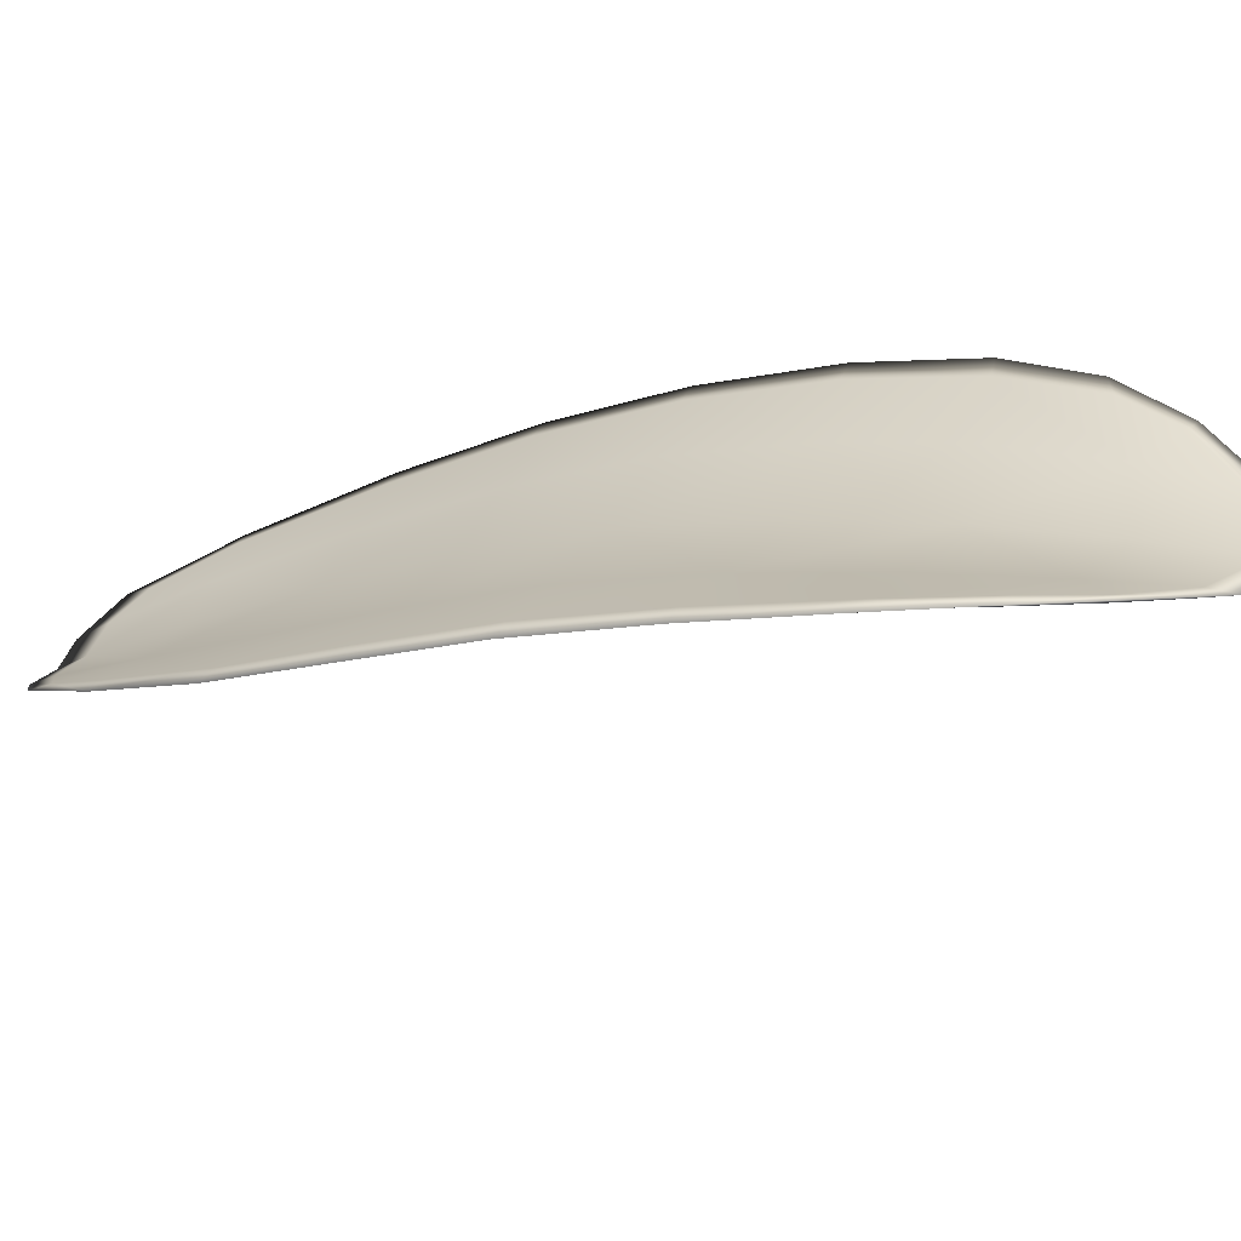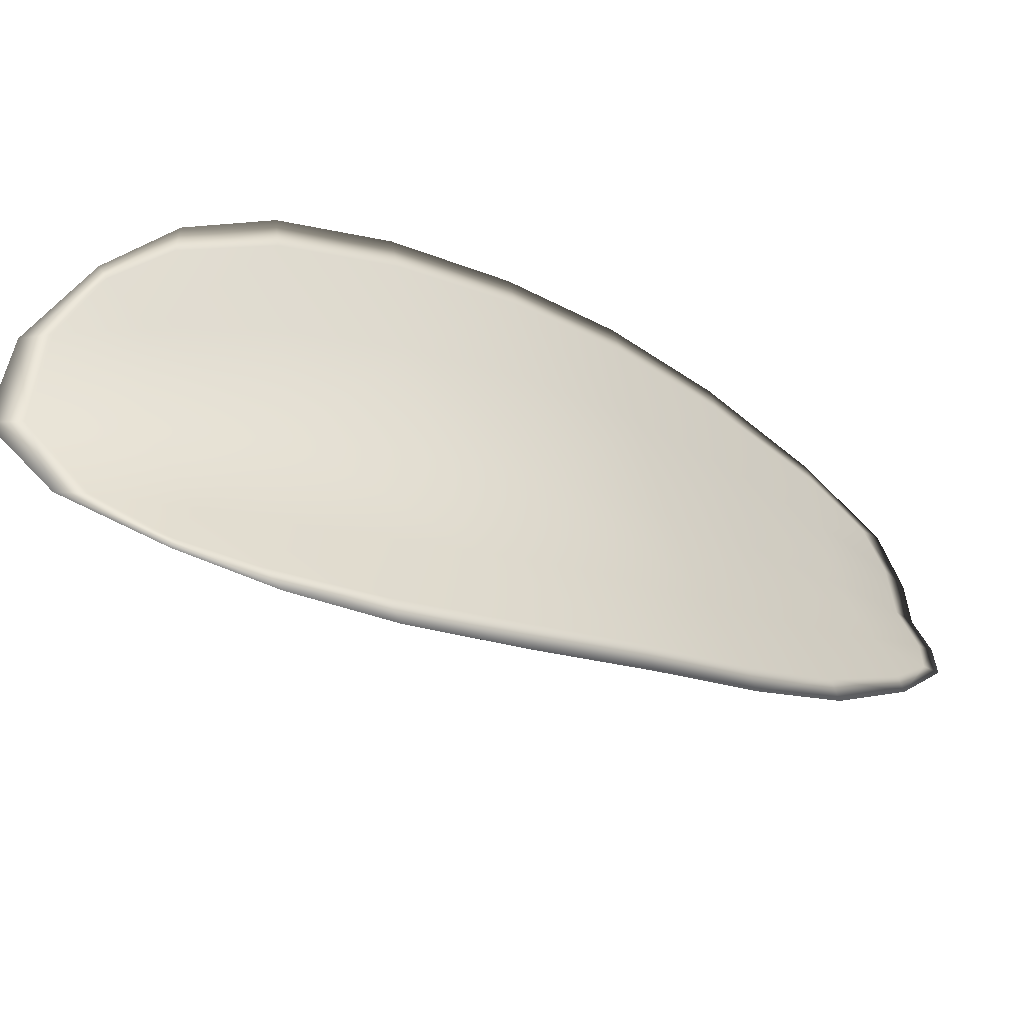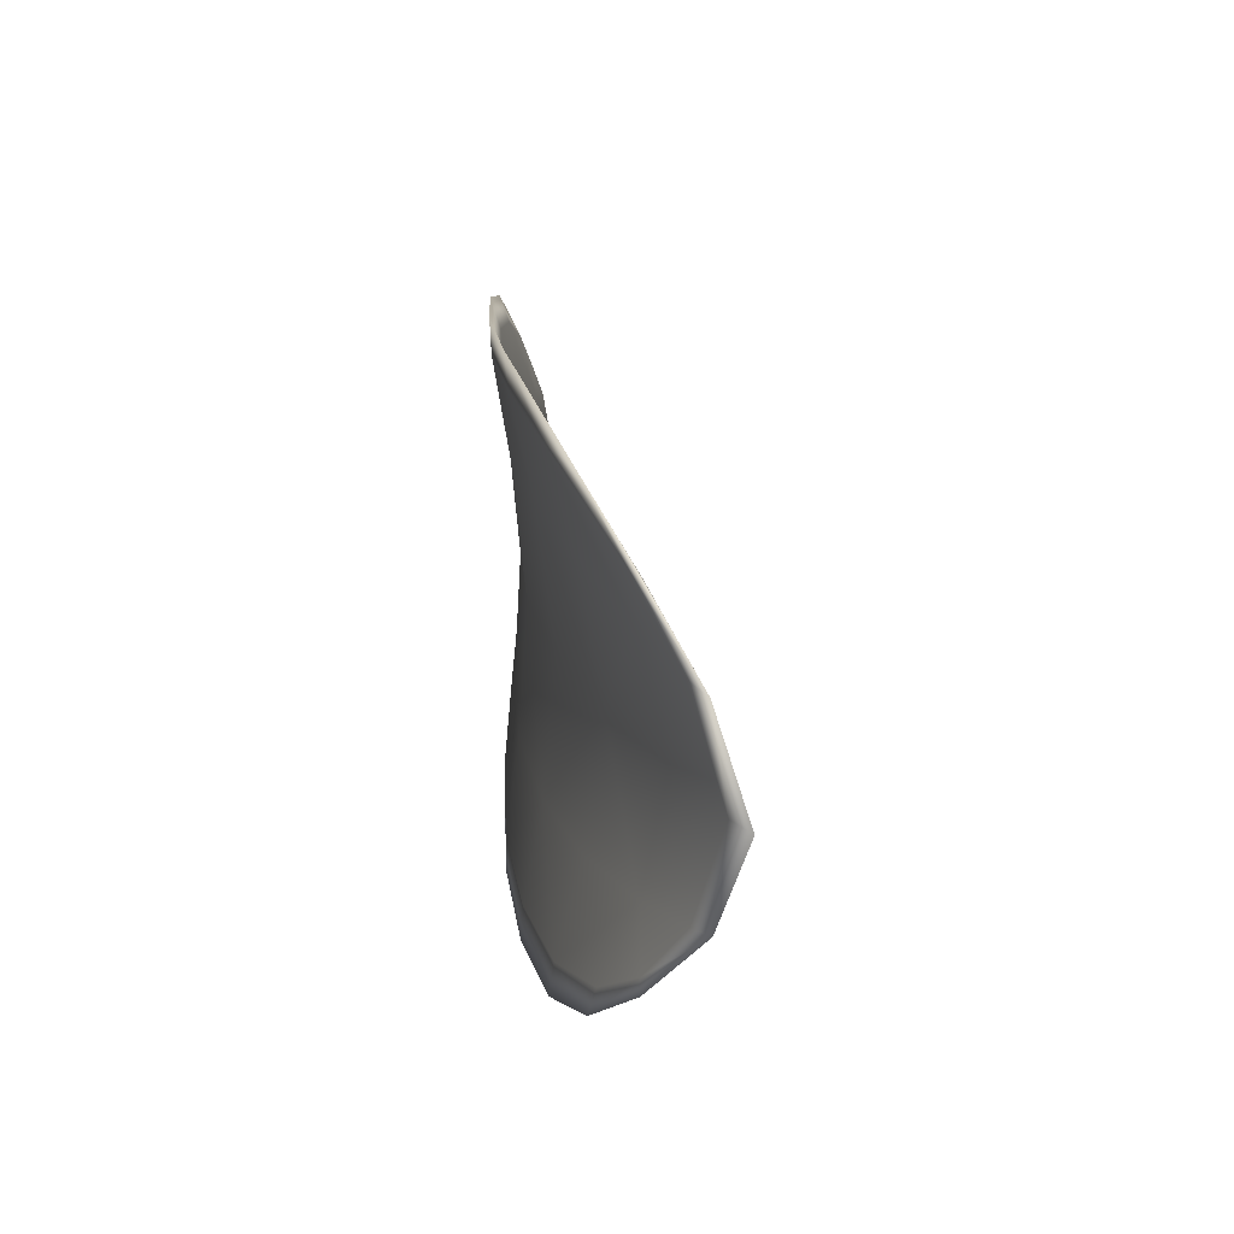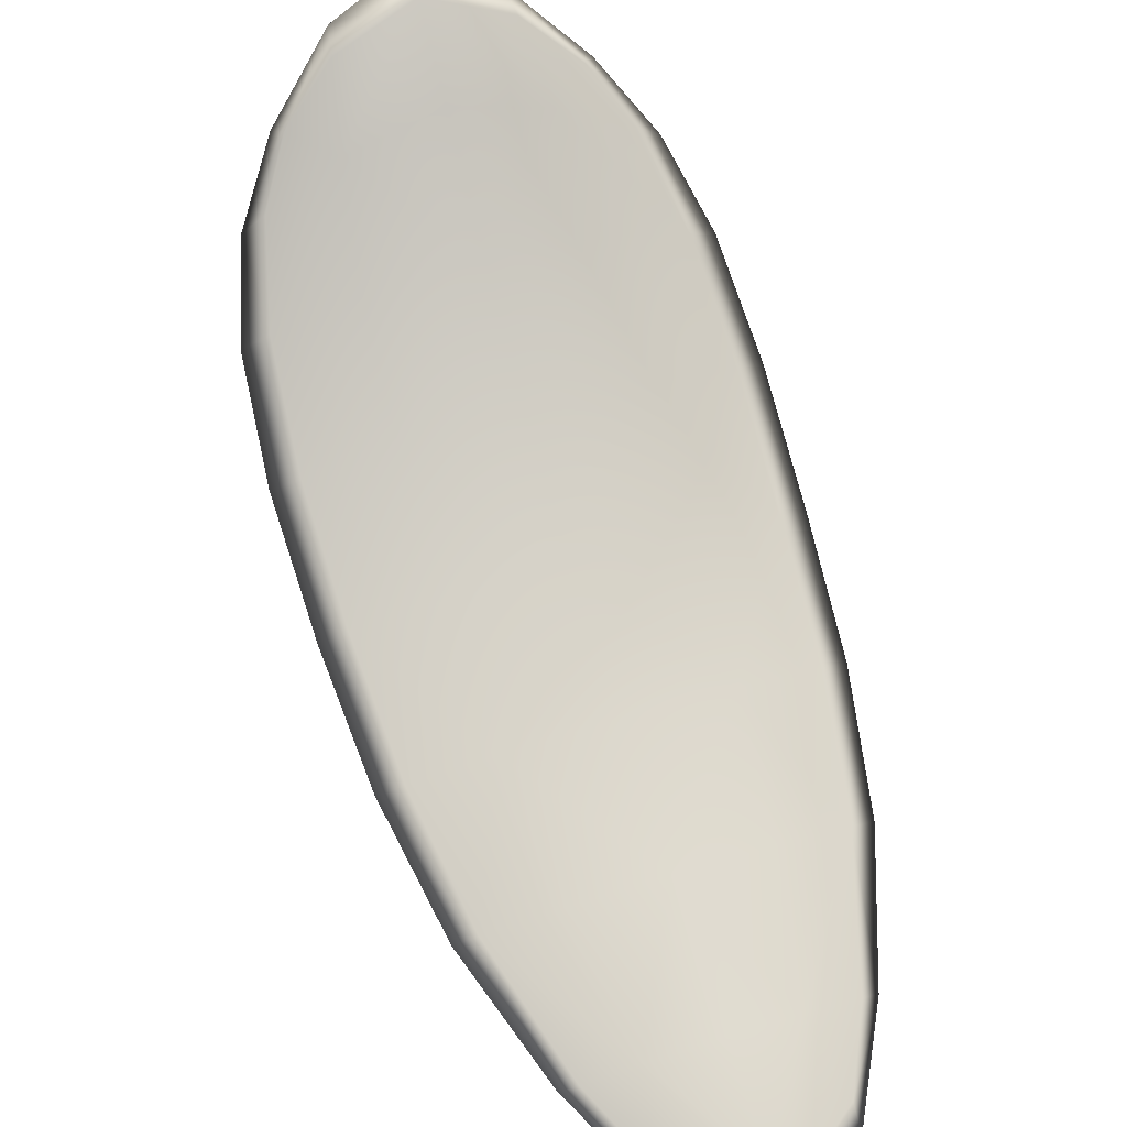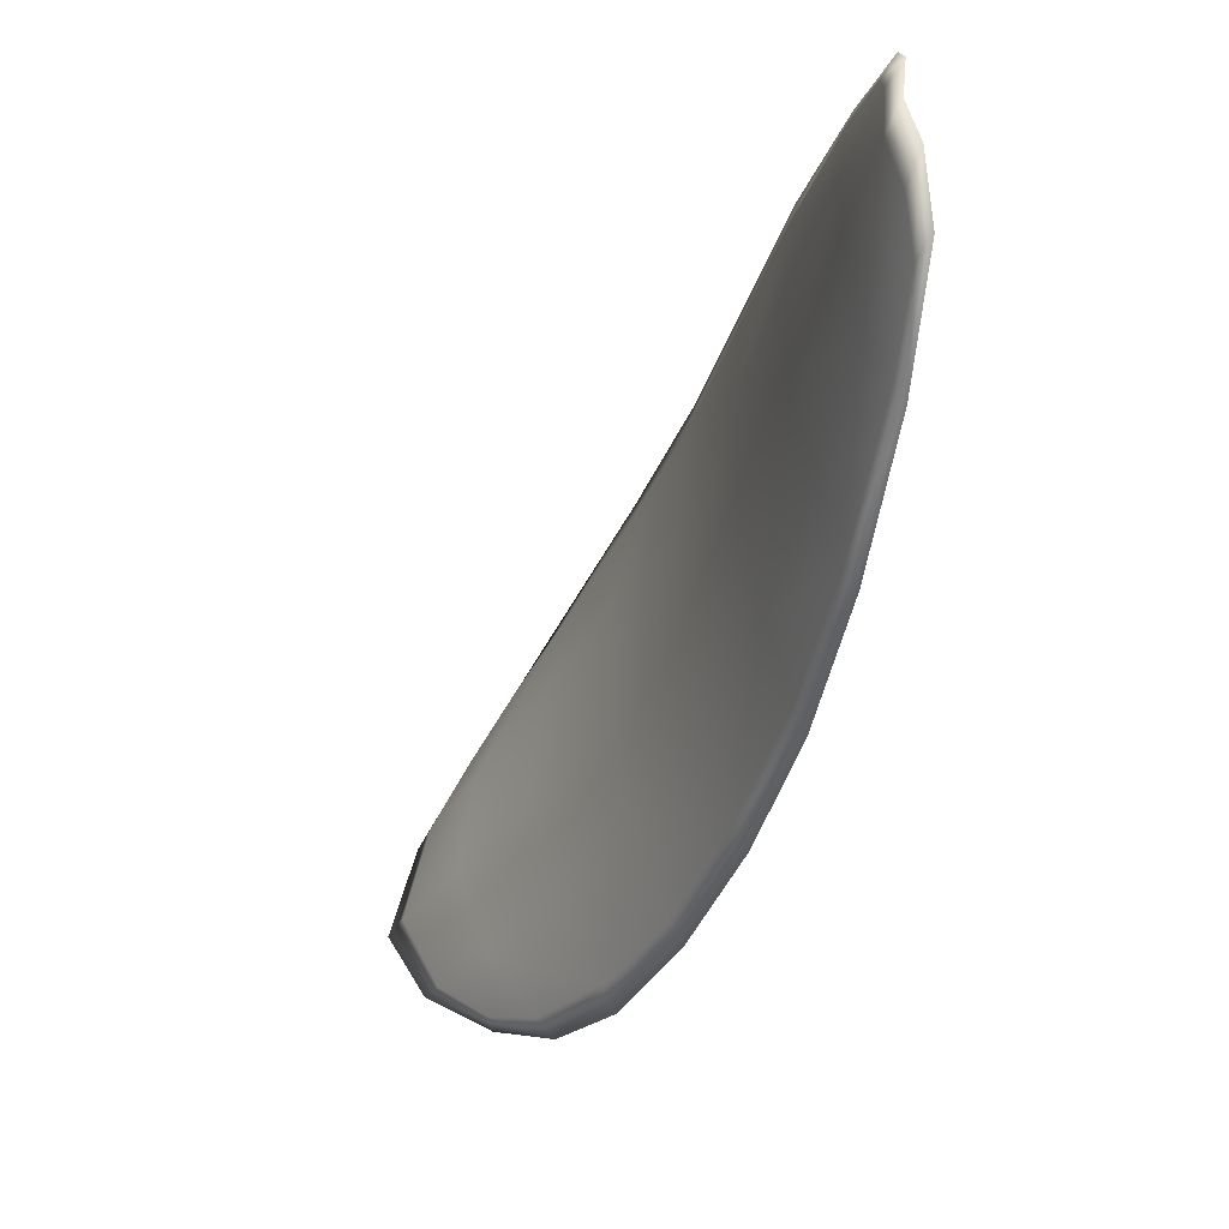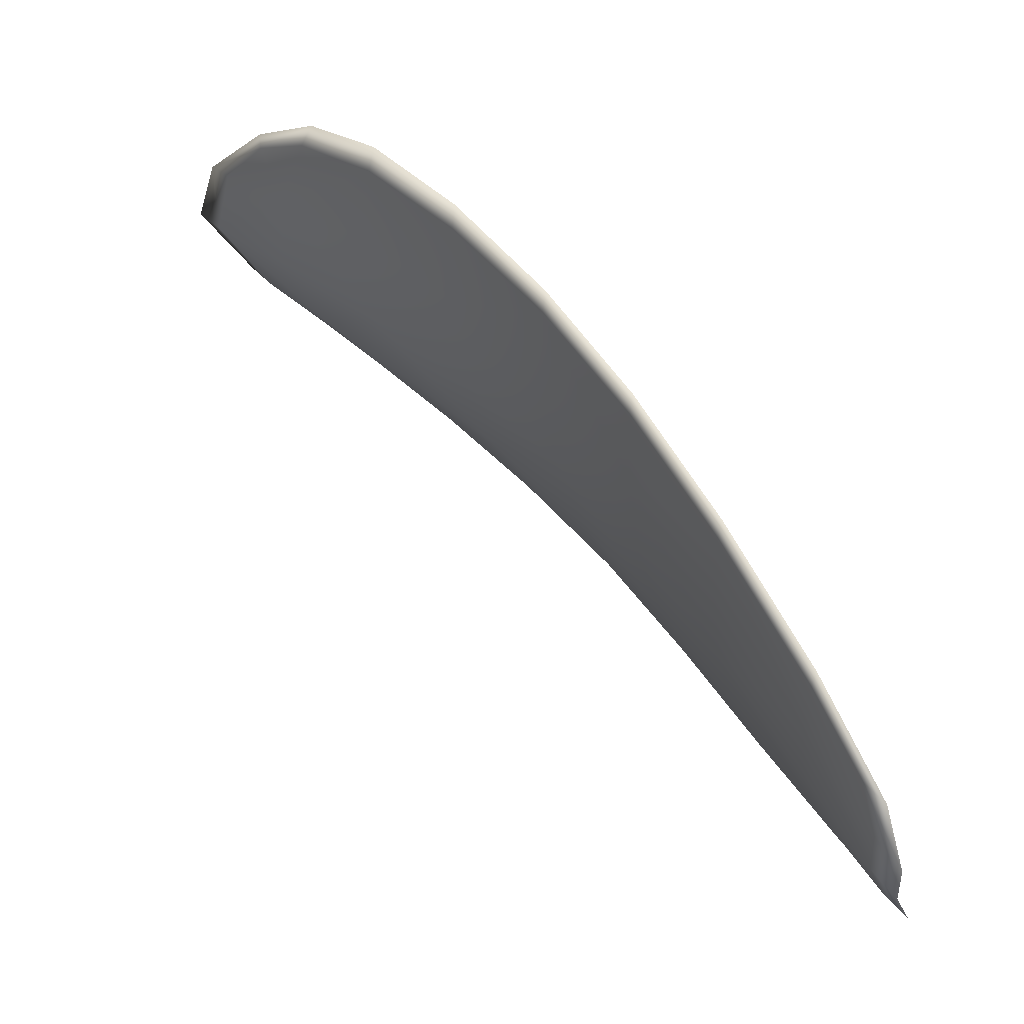
<metadata>
{"format":"obj","ext":"obj","renderer":"f3d","projection":"perspective","resolution":1024,"background":"white","views":[{"elev":-69.7,"azim":149.6,"up":"+Z"},{"elev":73.3,"azim":-30.0,"up":"+Y"},{"elev":-5.3,"azim":-142.3,"up":"+Z"},{"elev":-56.1,"azim":-97.2,"up":"+Y"},{"elev":-15.6,"azim":22.9,"up":"+Z"},{"elev":73.6,"azim":6.5,"up":"+Z"}]}
</metadata>
<code>
v -2.388 0.7011 -1.207
v -2.388 0.7015 -1.206
v -2.387 0.7006 -1.205
v -2.386 0.7002 -1.207
v -2.386 0.7 -1.208
v -2.387 0.7009 -1.208
v -2.388 0.7013 -1.208
v -2.389 0.7017 -1.207
v -2.389 0.7021 -1.206
v -2.388 0.702 -1.204
v -2.388 0.7023 -1.203
v -2.387 0.7017 -1.203
v -2.387 0.7012 -1.204
v -2.389 0.7024 -1.205
v -2.389 0.7025 -1.204
v -2.383 0.6975 -1.202
v -2.383 0.698 -1.201
v -2.382 0.6964 -1.2
v -2.382 0.6961 -1.201
v -2.382 0.6956 -1.202
v -2.383 0.697 -1.203
v -2.384 0.6984 -1.204
v -2.384 0.6989 -1.202
v -2.384 0.6994 -1.201
v -2.382 0.6966 -1.204
v -2.381 0.6953 -1.203
v -2.381 0.695 -1.204
v -2.382 0.6964 -1.205
v -2.383 0.6977 -1.206
v -2.384 0.698 -1.205
v -2.385 0.6992 -1.206
v -2.385 0.6996 -1.204
v -2.384 0.699 -1.207
v -2.386 0.7001 -1.203
v -2.386 0.7006 -1.202
v -2.381 0.6945 -1.201
v -2.381 0.6948 -1.2
v -2.38 0.6938 -1.2
v -2.38 0.6933 -1.2
v -2.38 0.693 -1.201
v -2.381 0.6941 -1.202
v -2.38 0.6939 -1.202
v -2.38 0.6929 -1.202
v -2.38 0.693 -1.202
v -2.38 0.6937 -1.203
v -2.388 0.701 -1.207
v -2.388 0.7014 -1.206
v -2.389 0.702 -1.206
v -2.389 0.7016 -1.207
v -2.388 0.7013 -1.208
v -2.387 0.7008 -1.208
v -2.386 0.6999 -1.208
v -2.386 0.7001 -1.207
v -2.387 0.7005 -1.205
v -2.388 0.7018 -1.204
v -2.388 0.7022 -1.203
v -2.389 0.7024 -1.204
v -2.389 0.7024 -1.205
v -2.387 0.7011 -1.204
v -2.387 0.7016 -1.203
v -2.383 0.6975 -1.202
v -2.383 0.6979 -1.201
v -2.384 0.6993 -1.201
v -2.384 0.6988 -1.202
v -2.384 0.6983 -1.204
v -2.383 0.6969 -1.203
v -2.382 0.6955 -1.202
v -2.382 0.696 -1.201
v -2.382 0.6964 -1.2
v -2.383 0.6965 -1.204
v -2.384 0.6979 -1.205
v -2.383 0.6976 -1.206
v -2.382 0.6963 -1.205
v -2.381 0.695 -1.204
v -2.381 0.6952 -1.203
v -2.385 0.6991 -1.206
v -2.385 0.6994 -1.204
v -2.385 0.6989 -1.207
v -2.386 0.7 -1.203
v -2.386 0.7006 -1.202
v -2.381 0.6944 -1.201
v -2.381 0.6947 -1.2
v -2.381 0.694 -1.202
v -2.38 0.6929 -1.201
v -2.38 0.6932 -1.2
v -2.38 0.6937 -1.2
v -2.38 0.6938 -1.202
v -2.38 0.6937 -1.203
v -2.38 0.693 -1.202
v -2.38 0.6928 -1.202
v -2.381 0.6949 -1.2
v -2.38 0.6935 -1.2
v -2.382 0.6965 -1.2
v -2.38 0.6937 -1.2
v -2.379 0.6925 -1.201
v -2.379 0.6927 -1.202
v -2.38 0.6926 -1.201
v -2.38 0.693 -1.202
v -2.387 0.7007 -1.208
v -2.388 0.7013 -1.208
v -2.386 0.6999 -1.208
v -2.388 0.7013 -1.208
v -2.39 0.7026 -1.205
v -2.389 0.7026 -1.204
v -2.39 0.7023 -1.206
v -2.389 0.7024 -1.204
v -2.388 0.7024 -1.203
v -2.387 0.7018 -1.202
v -2.38 0.6928 -1.2
v -2.38 0.6937 -1.203
v -2.381 0.6949 -1.205
v -2.389 0.7019 -1.207
v -2.384 0.6988 -1.207
v -2.383 0.6976 -1.207
v -2.386 0.7008 -1.202
v -2.384 0.6995 -1.201
v -2.383 0.6981 -1.2
v -2.382 0.6963 -1.206
f 1 2 3
f 1 3 4
f 1 4 5
f 1 5 6
f 1 6 7
f 1 7 8
f 1 8 9
f 1 9 2
f 10 11 12
f 10 12 13
f 10 13 3
f 10 3 2
f 10 2 9
f 10 9 14
f 10 14 15
f 10 15 11
f 16 17 18
f 16 18 19
f 16 19 20
f 16 20 21
f 16 21 22
f 16 22 23
f 16 23 24
f 16 24 17
f 25 21 20
f 25 20 26
f 25 26 27
f 25 27 28
f 25 28 29
f 25 29 30
f 25 30 22
f 25 22 21
f 31 32 22
f 31 22 30
f 31 30 29
f 31 29 33
f 31 33 5
f 31 5 4
f 31 4 3
f 31 3 32
f 34 35 24
f 34 24 23
f 34 23 22
f 34 22 32
f 34 32 3
f 34 3 13
f 34 13 12
f 34 12 35
f 36 37 38
f 36 38 39
f 36 39 40
f 36 40 41
f 36 41 20
f 36 20 19
f 36 19 18
f 36 18 37
f 42 41 40
f 42 40 43
f 42 43 44
f 42 44 45
f 42 45 27
f 42 27 26
f 42 26 20
f 42 20 41
f 46 47 48
f 46 48 49
f 46 49 50
f 46 50 51
f 46 51 52
f 46 52 53
f 46 53 54
f 46 54 47
f 55 56 57
f 55 57 58
f 55 58 48
f 55 48 47
f 55 47 54
f 55 54 59
f 55 59 60
f 55 60 56
f 61 62 63
f 61 63 64
f 61 64 65
f 61 65 66
f 61 66 67
f 61 67 68
f 61 68 69
f 61 69 62
f 70 66 65
f 70 65 71
f 70 71 72
f 70 72 73
f 70 73 74
f 70 74 75
f 70 75 67
f 70 67 66
f 76 77 54
f 76 54 53
f 76 53 52
f 76 52 78
f 76 78 72
f 76 72 71
f 76 71 65
f 76 65 77
f 79 80 60
f 79 60 59
f 79 59 54
f 79 54 77
f 79 77 65
f 79 65 64
f 79 64 63
f 79 63 80
f 81 82 69
f 81 69 68
f 81 68 67
f 81 67 83
f 81 83 84
f 81 84 85
f 81 85 86
f 81 86 82
f 87 83 67
f 87 67 75
f 87 75 74
f 87 74 88
f 87 88 89
f 87 89 90
f 87 90 84
f 87 84 83
f 91 92 38
f 91 38 37
f 91 37 18
f 91 18 93
f 91 93 69
f 91 69 82
f 91 82 94
f 91 94 92
f 95 96 44
f 95 44 43
f 95 43 40
f 95 40 97
f 95 97 84
f 95 84 90
f 95 90 98
f 95 98 96
f 99 100 7
f 99 7 6
f 99 6 5
f 99 5 101
f 99 101 52
f 99 52 51
f 99 51 102
f 99 102 100
f 103 104 15
f 103 15 14
f 103 14 9
f 103 9 105
f 103 105 48
f 103 48 58
f 103 58 106
f 103 106 104
f 107 108 12
f 107 12 11
f 107 11 15
f 107 15 104
f 107 104 106
f 107 106 56
f 107 56 60
f 107 60 108
f 109 97 40
f 109 40 39
f 109 39 38
f 109 38 92
f 109 92 94
f 109 94 85
f 109 85 84
f 109 84 97
f 110 111 27
f 110 27 45
f 110 45 44
f 110 44 96
f 110 96 98
f 110 98 88
f 110 88 74
f 110 74 111
f 112 105 9
f 112 9 8
f 112 8 7
f 112 7 100
f 112 100 102
f 112 102 49
f 112 49 48
f 112 48 105
f 113 101 5
f 113 5 33
f 113 33 29
f 113 29 114
f 113 114 72
f 113 72 78
f 113 78 52
f 113 52 101
f 115 116 24
f 115 24 35
f 115 35 12
f 115 12 108
f 115 108 60
f 115 60 80
f 115 80 63
f 115 63 116
f 117 93 18
f 117 18 17
f 117 17 24
f 117 24 116
f 117 116 63
f 117 63 62
f 117 62 69
f 117 69 93
f 118 114 29
f 118 29 28
f 118 28 27
f 118 27 111
f 118 111 74
f 118 74 73
f 118 73 72
f 118 72 114

</code>
